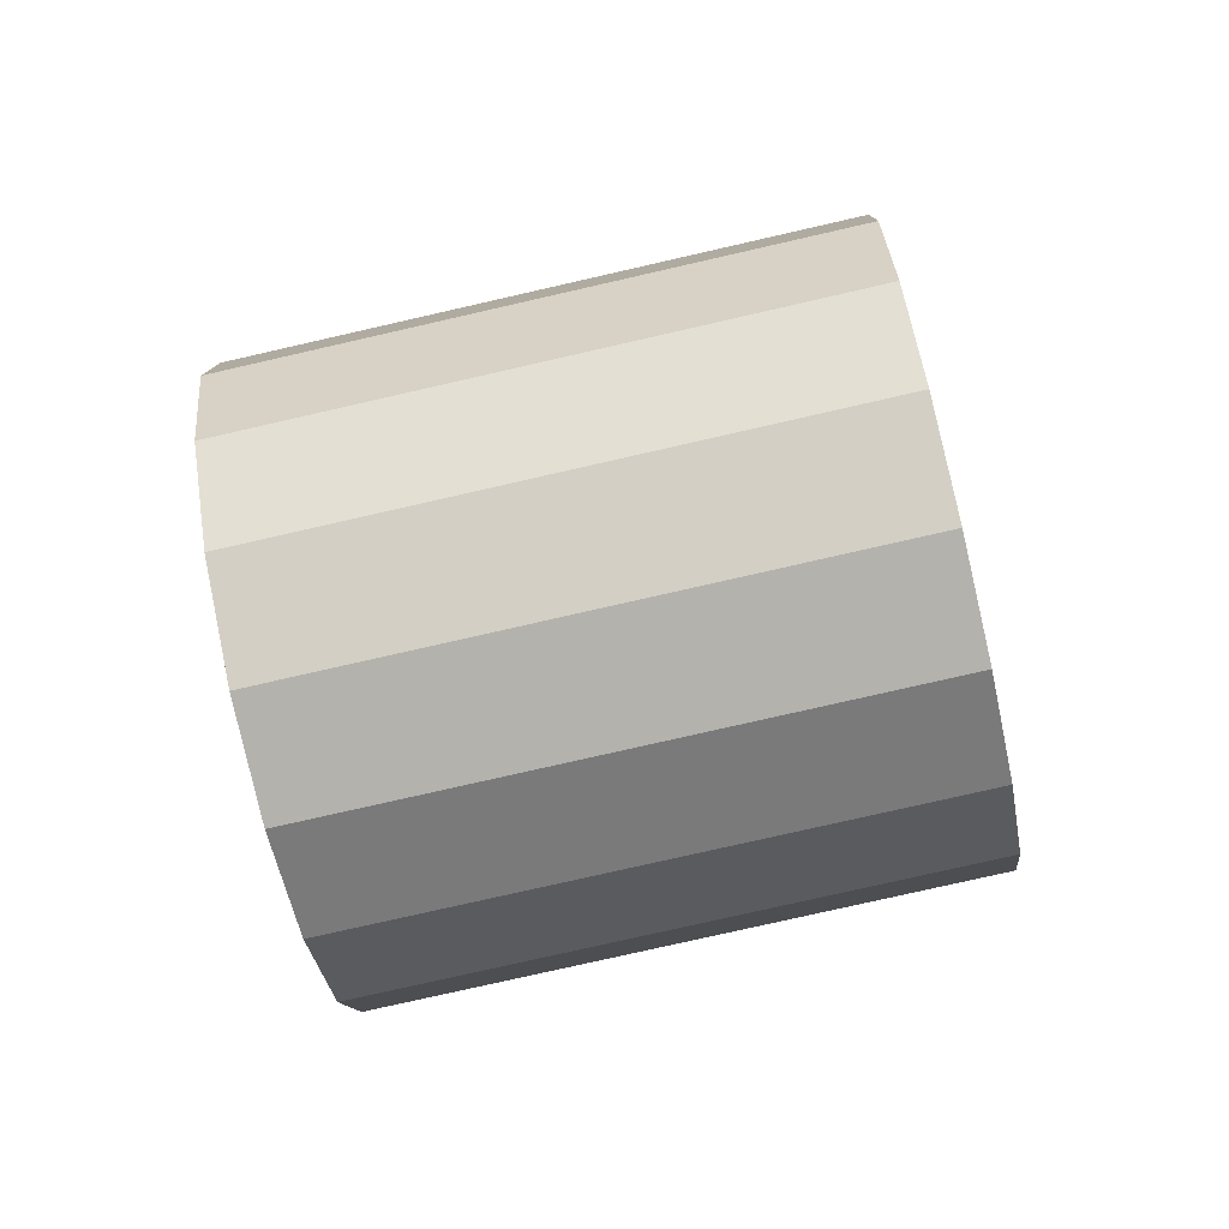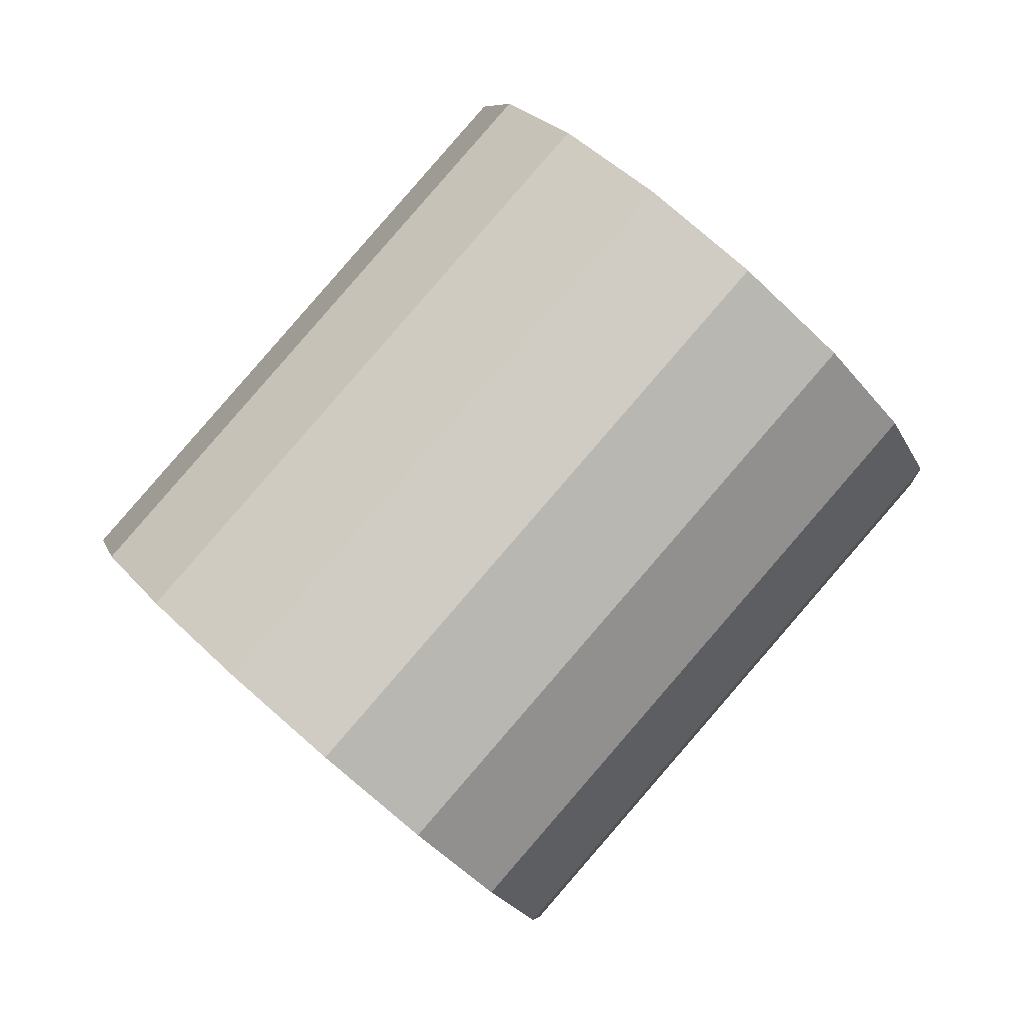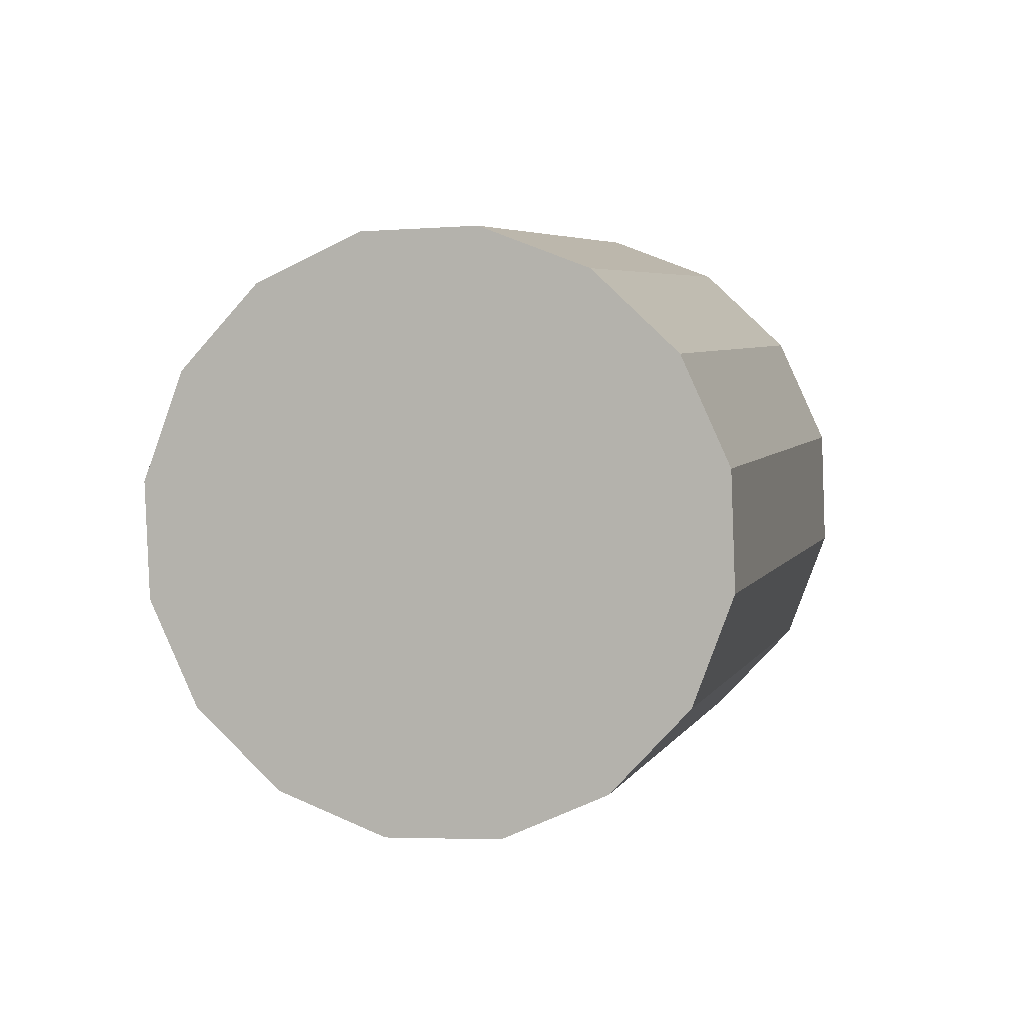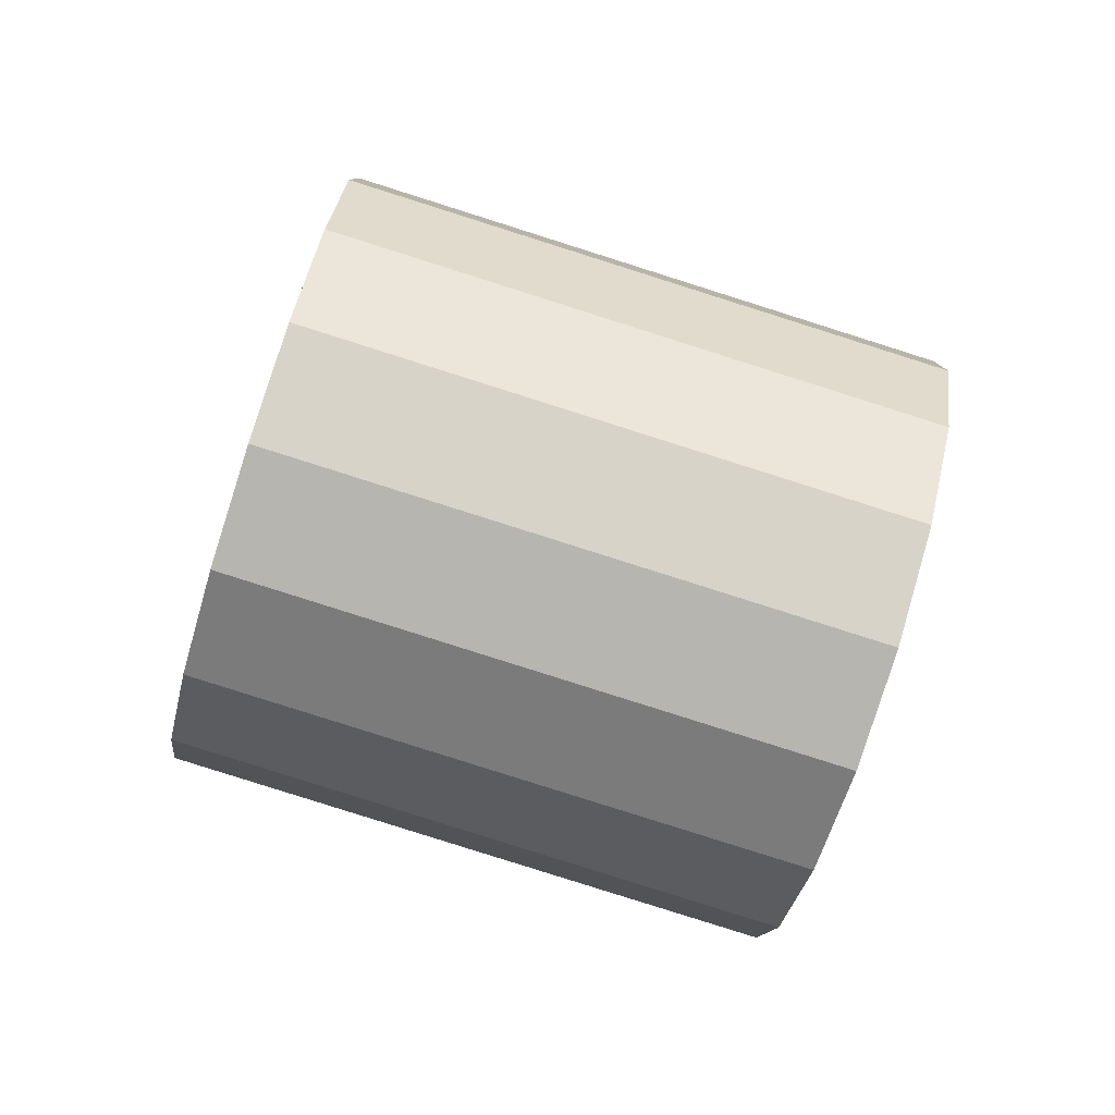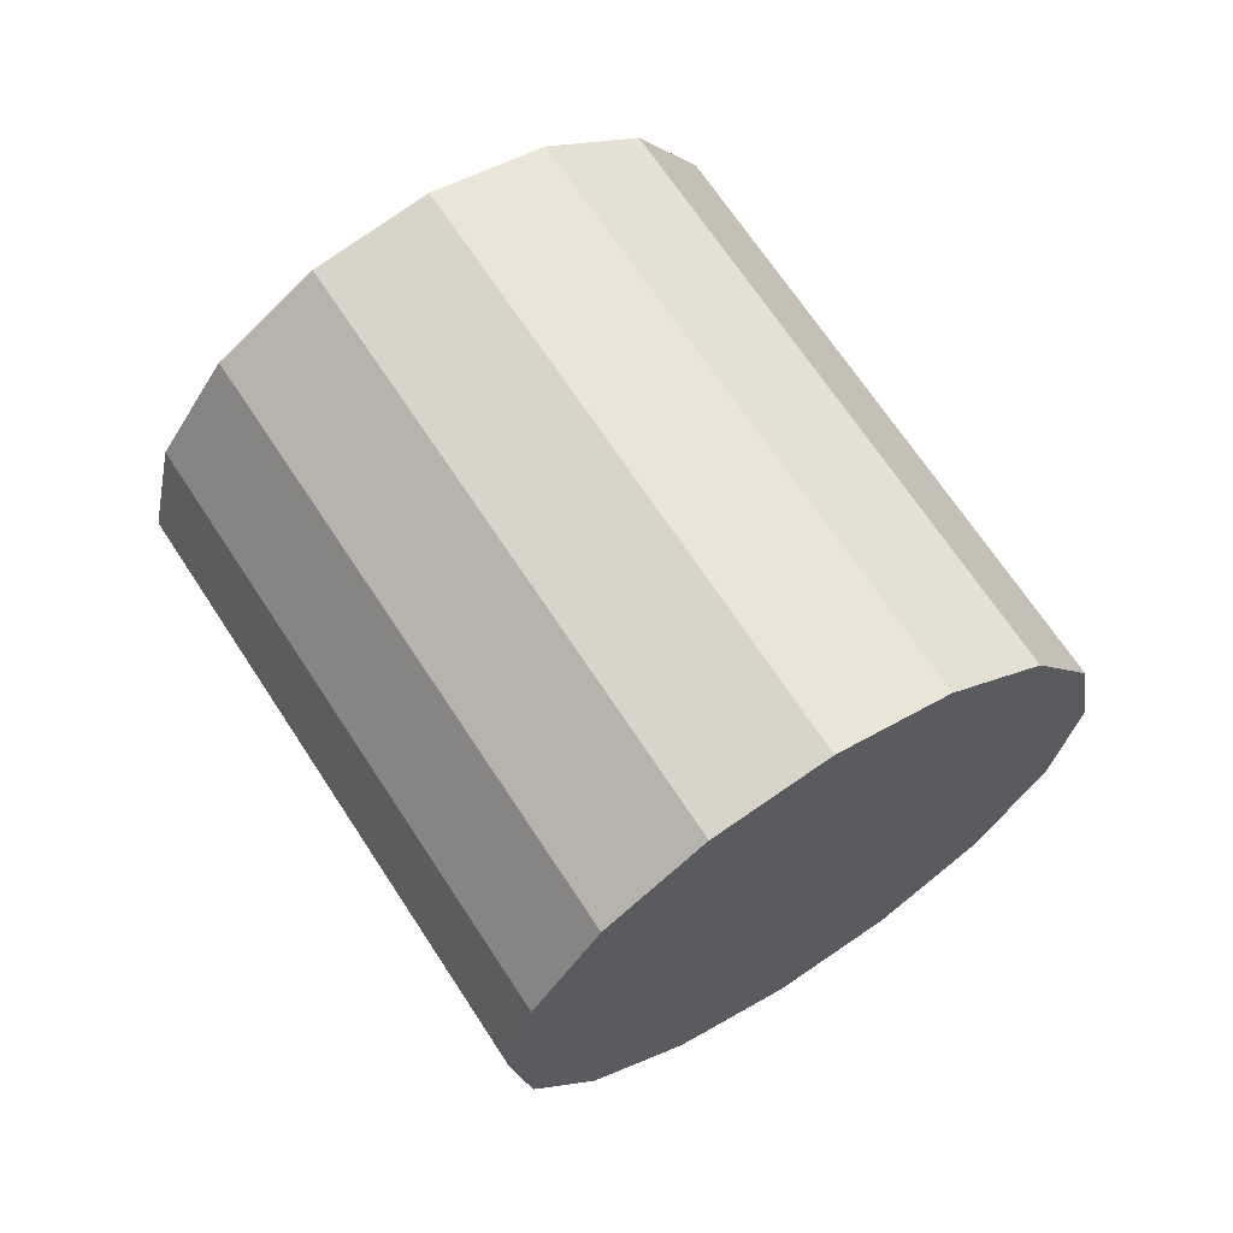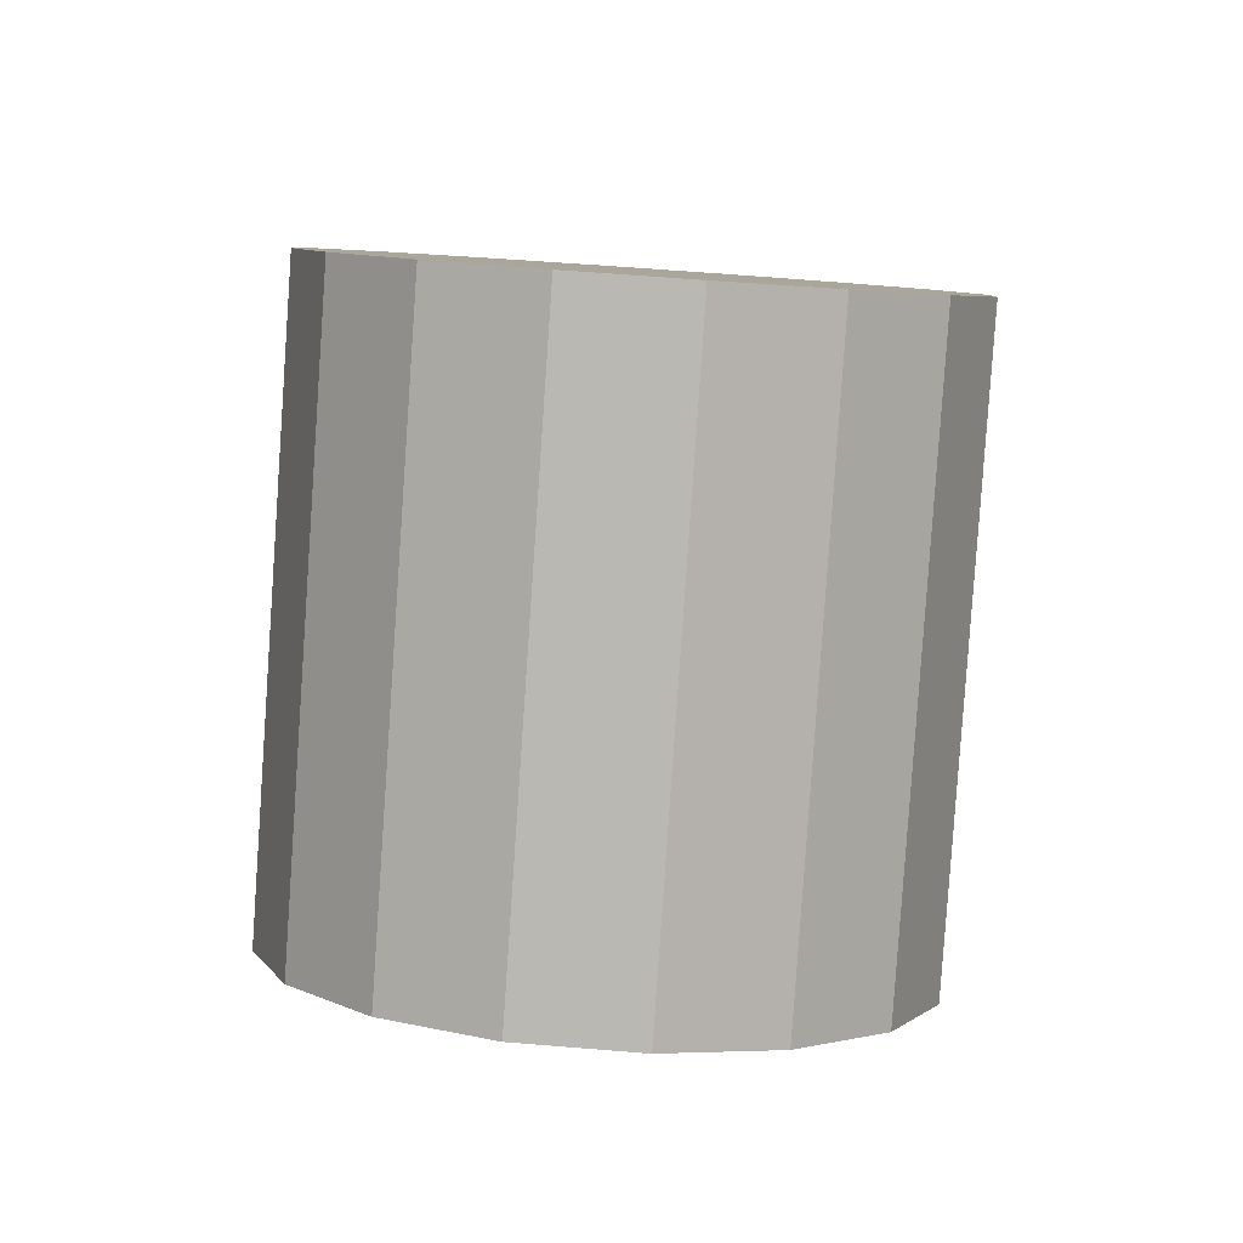
<metadata>
{"format":"obj","ext":"obj","renderer":"f3d","projection":"perspective","resolution":1024,"background":"white","views":[{"elev":-16.9,"azim":-41.8,"up":"+Y"},{"elev":-17.8,"azim":31.9,"up":"+Z"},{"elev":16.1,"azim":57.0,"up":"+Y"},{"elev":57.8,"azim":145.3,"up":"+Y"},{"elev":53.0,"azim":-171.9,"up":"+Y"},{"elev":-35.6,"azim":100.7,"up":"+Z"}]}
</metadata>
<code>
o Cylinder.083_Cylinder.1512
v 0.04578 0.2844 -1.908
v 1.349 0.6694 -0.4406
v 0.006801 -0.08149 -1.777
v 1.31 0.3035 -0.31
v -0.1416 -0.376 -1.568
v 1.162 0.009054 -0.101
v -0.3767 -0.5543 -1.313
v 0.9265 -0.1692 0.1546
v -0.6629 -0.5892 -1.05
v 0.6403 -0.2042 0.4179
v -0.9564 -0.4755 -0.8187
v 0.3468 -0.09049 0.6488
v -1.213 -0.2305 -0.6553
v 0.09045 0.1546 0.8121
v -1.393 0.1086 -0.5844
v -0.08958 0.4937 0.883
v -1.469 0.4901 -0.6167
v -0.1659 0.8752 0.8507
v -1.43 0.856 -0.7473
v -0.1269 1.241 0.7201
v -1.282 1.15 -0.9564
v 0.02142 1.536 0.5111
v -1.047 1.329 -1.212
v 0.2566 1.714 0.2555
v -0.7605 1.364 -1.475
v 0.5427 1.749 -0.007835
v -0.4669 1.25 -1.706
v 0.8363 1.635 -0.2387
v -0.2106 1.005 -1.869
v 1.093 1.39 -0.4021
v -0.03056 0.6659 -1.94
v 1.273 1.051 -0.473
f 2 3 1
f 4 5 3
f 6 7 5
f 8 9 7
f 10 11 9
f 12 13 11
f 14 15 13
f 16 17 15
f 18 19 17
f 20 21 19
f 22 23 21
f 24 25 23
f 26 27 25
f 28 29 27
f 6 30 22
f 30 31 29
f 32 1 31
f 15 23 31
f 2 4 3
f 4 6 5
f 6 8 7
f 8 10 9
f 10 12 11
f 12 14 13
f 14 16 15
f 16 18 17
f 18 20 19
f 20 22 21
f 22 24 23
f 24 26 25
f 26 28 27
f 28 30 29
f 6 4 2
f 2 32 30
f 30 28 26
f 26 24 22
f 22 20 18
f 18 16 14
f 14 12 10
f 10 8 6
f 6 2 30
f 30 26 22
f 22 18 14
f 14 10 22
f 10 6 22
f 30 32 31
f 32 2 1
f 31 1 3
f 3 5 7
f 7 9 11
f 11 13 7
f 13 15 7
f 15 17 19
f 19 21 23
f 23 25 27
f 27 29 23
f 29 31 23
f 31 3 7
f 15 19 23
f 31 7 15

</code>
